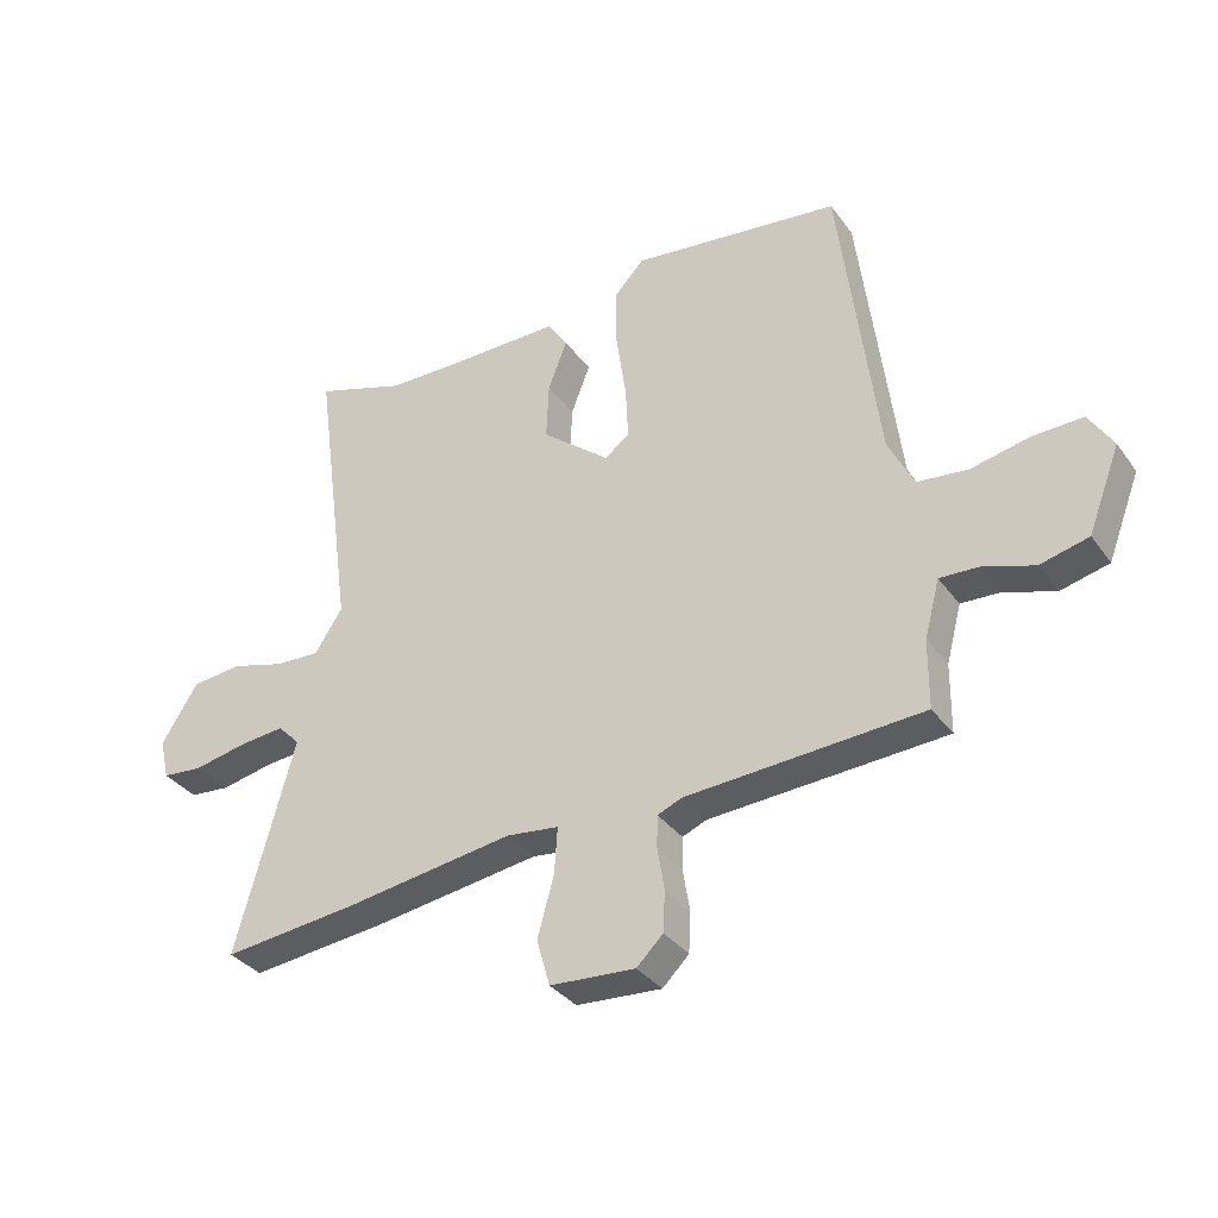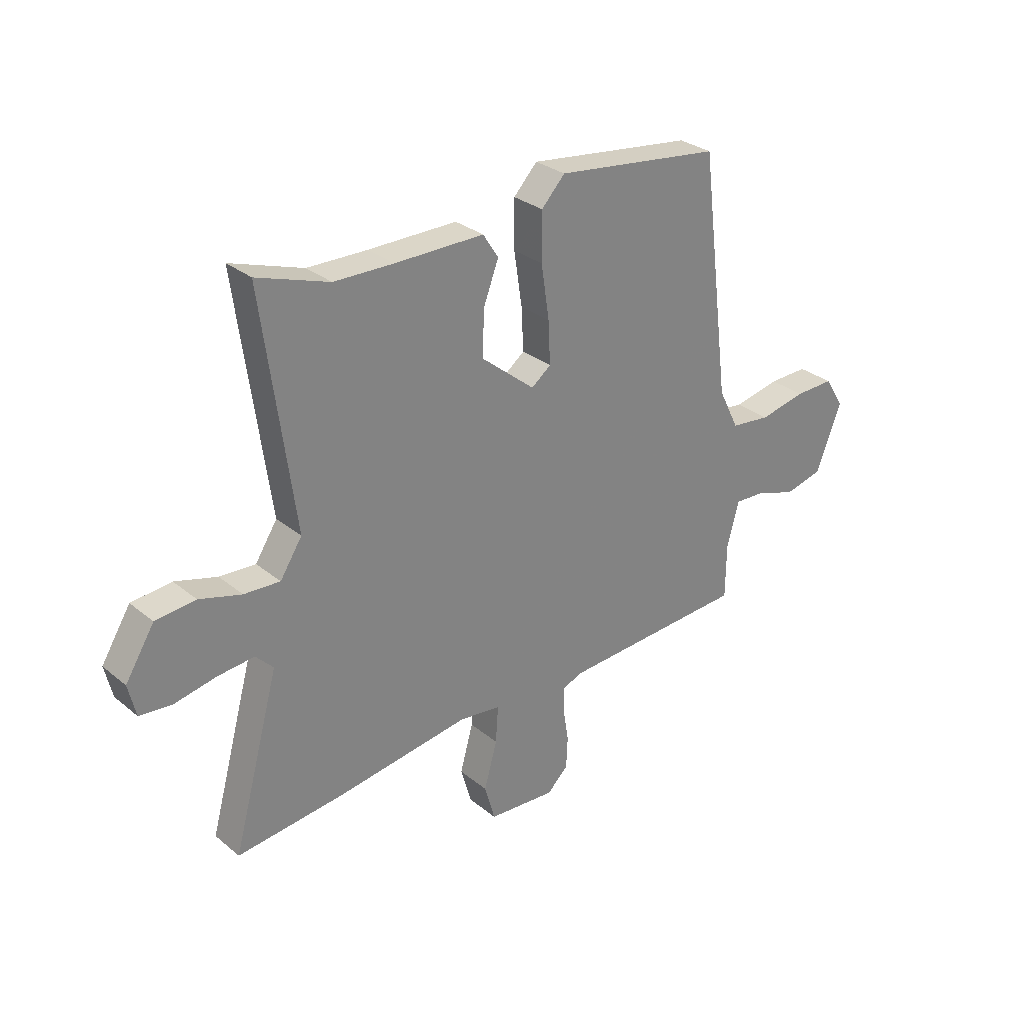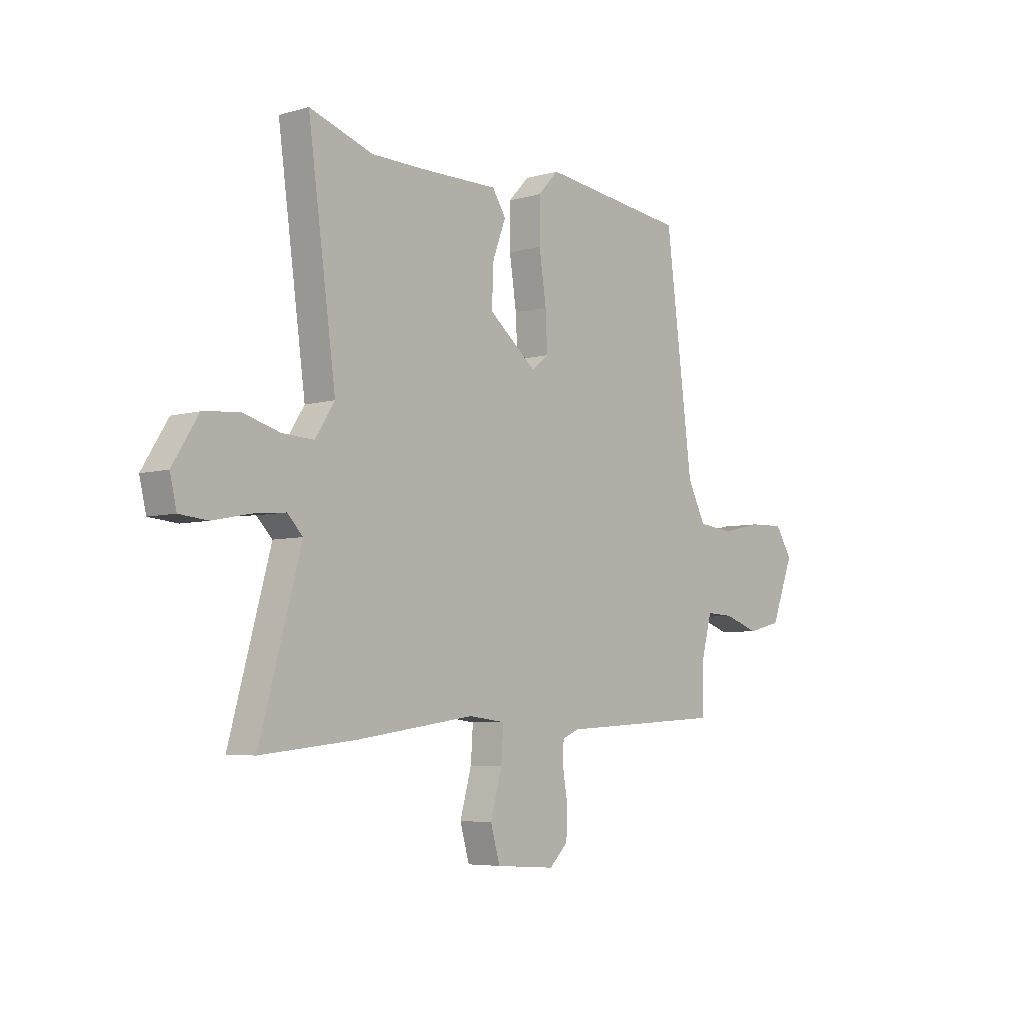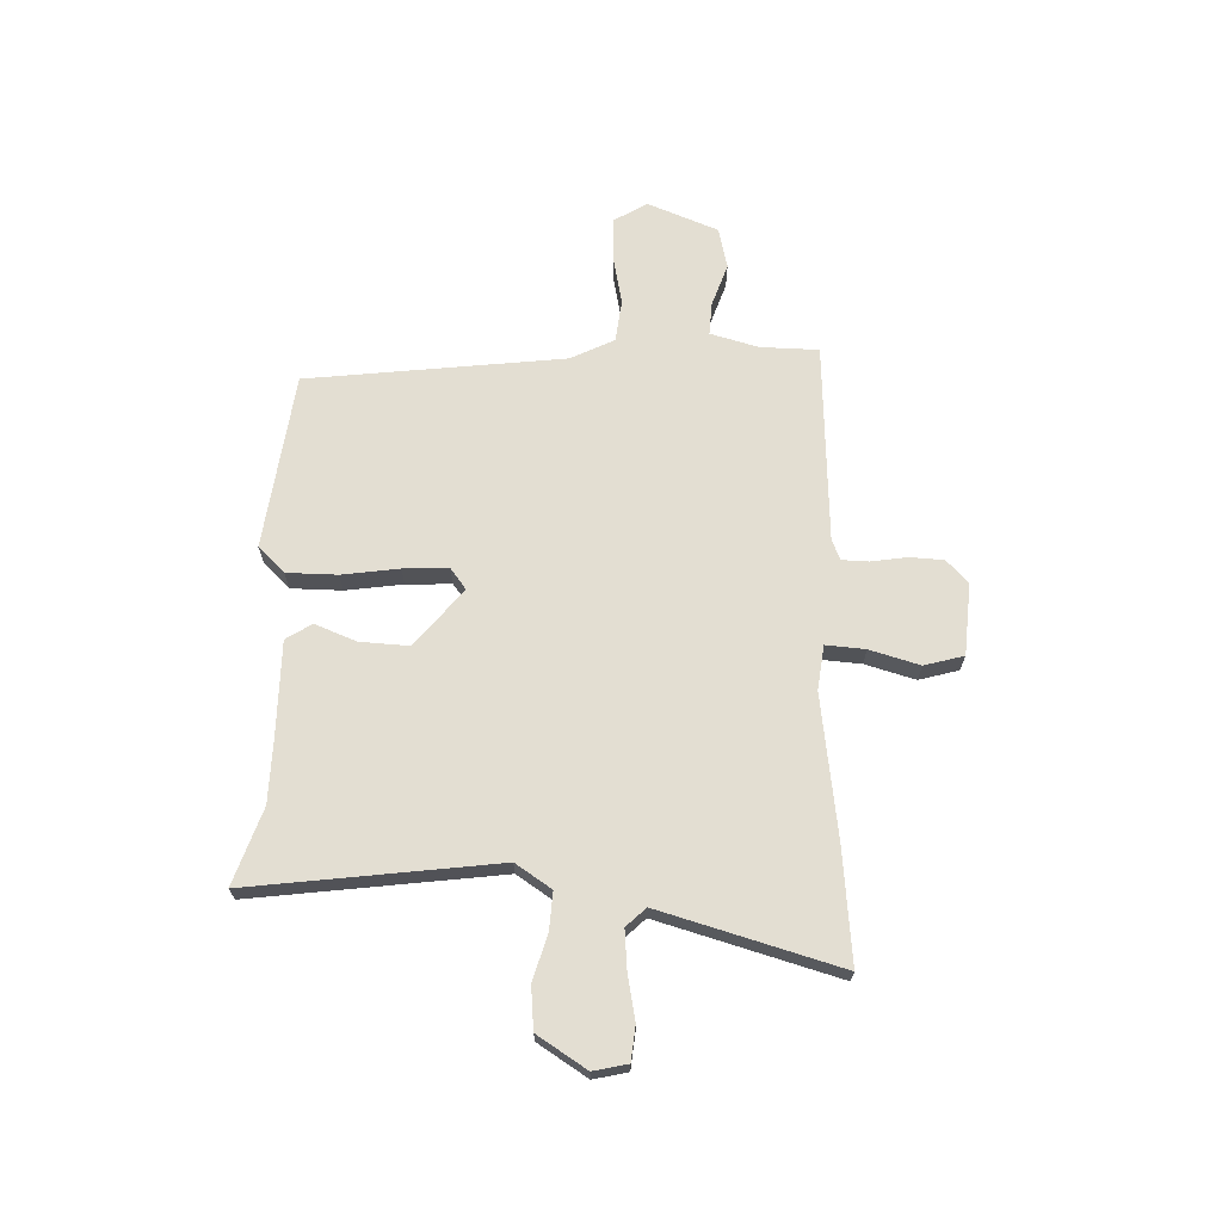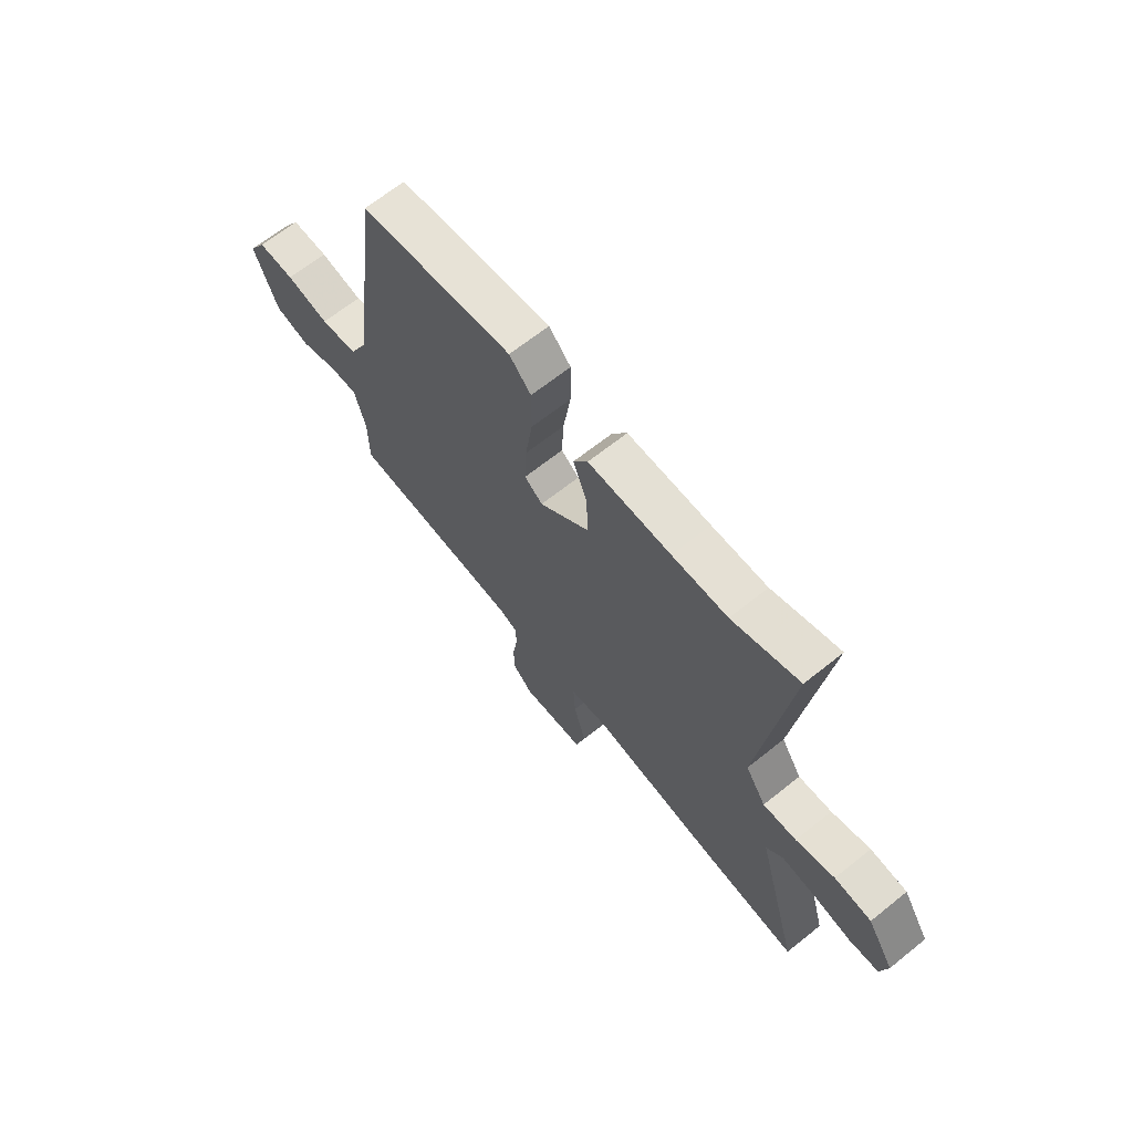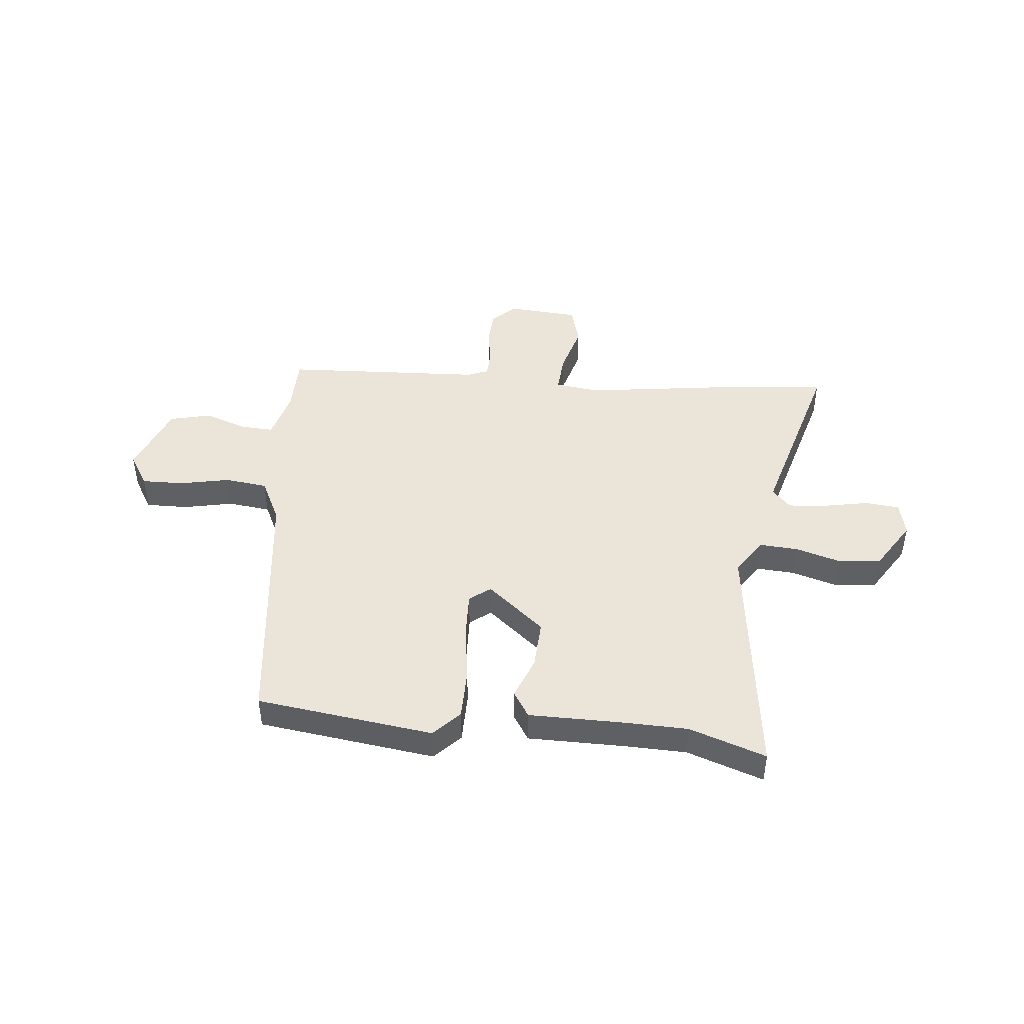
<metadata>
{"format":"obj","ext":"obj","renderer":"f3d","projection":"perspective","resolution":1024,"background":"white","views":[{"elev":-34.3,"azim":-149.3,"up":"+Z"},{"elev":29.5,"azim":140.0,"up":"+Z"},{"elev":-5.6,"azim":131.2,"up":"+Z"},{"elev":67.7,"azim":92.3,"up":"+Y"},{"elev":66.0,"azim":51.2,"up":"+Z"},{"elev":45.3,"azim":6.1,"up":"+Y"}]}
</metadata>
<code>
v -0.41 0.07 0.482
v -0.078 0.07 0.523
v -0.031 0.07 0.473
v -0.031 0.07 0.378
v -0.047 0.07 0.271
v -0.051 0.07 0.186
v -0.012 0.07 0.156
v 0.096 0.07 0.244
v 0.092 0.07 0.335
v 0.062 0.07 0.414
v 0.093 0.07 0.462
v 0.271 0.07 0.461
v 0.39 0.07 0.463
v 0.534 0.07 0.511
v 0.471 0.07 0.047
v 0.515 0.07 -0.021
v 0.587 0.07 -0.017
v 0.671 0.07 0.007
v 0.751 0.07 -0.001
v 0.809 0.07 -0.094
v 0.794 0.07 -0.158
v 0.73 0.07 -0.164
v 0.646 0.07 -0.147
v 0.573 0.07 -0.14
v 0.538 0.07 -0.176
v 0.631 0.07 -0.514
v 0.417 0.07 -0.491
v 0.149 0.07 -0.452
v 0.066 0.07 -0.462
v 0.071 0.07 -0.536
v 0.097 0.07 -0.63
v 0.076 0.07 -0.704
v -0.059 0.07 -0.713
v -0.101 0.07 -0.672
v -0.104 0.07 -0.608
v -0.093 0.07 -0.541
v -0.094 0.07 -0.49
v -0.133 0.07 -0.474
v -0.507 0.07 -0.452
v -0.508 0.07 -0.343
v -0.532 0.07 -0.252
v -0.594 0.07 -0.255
v -0.674 0.07 -0.282
v -0.751 0.07 -0.263
v -0.802 0.07 -0.13
v -0.764 0.07 -0.069
v -0.685 0.07 -0.071
v -0.592 0.07 -0.091
v -0.512 0.07 -0.082
v -0.471 0.07 0
v -0.41 0 0.482
v -0.078 0 0.523
v -0.031 0 0.473
v -0.031 0 0.378
v -0.047 0 0.271
v -0.051 0 0.186
v -0.012 0 0.156
v 0.096 0 0.244
v 0.092 0 0.335
v 0.062 0 0.414
v 0.093 0 0.462
v 0.271 0 0.461
v 0.39 0 0.463
v 0.534 0 0.511
v 0.471 0 0.047
v 0.515 0 -0.021
v 0.587 0 -0.017
v 0.671 0 0.007
v 0.751 0 -0.001
v 0.809 0 -0.094
v 0.794 0 -0.158
v 0.73 0 -0.164
v 0.646 0 -0.147
v 0.573 0 -0.14
v 0.538 0 -0.176
v 0.631 0 -0.514
v 0.417 0 -0.491
v 0.149 0 -0.452
v 0.066 0 -0.462
v 0.071 0 -0.536
v 0.097 0 -0.63
v 0.076 0 -0.704
v -0.059 0 -0.713
v -0.101 0 -0.672
v -0.104 0 -0.608
v -0.093 0 -0.541
v -0.094 0 -0.49
v -0.133 0 -0.474
v -0.507 0 -0.452
v -0.508 0 -0.343
v -0.532 0 -0.252
v -0.594 0 -0.255
v -0.674 0 -0.282
v -0.751 0 -0.263
v -0.802 0 -0.13
v -0.764 0 -0.069
v -0.685 0 -0.071
v -0.592 0 -0.091
v -0.512 0 -0.082
v -0.471 0 0
f 46 47 48
f 45 46 48
f 44 45 48
f 43 44 48
f 42 43 48
f 41 42 48 49
f 40 41 49 50
f 1 2 3
f 50 1 3
f 40 50 3
f 39 40 3
f 38 39 3
f 34 35 36
f 33 34 36
f 32 33 36
f 31 32 36
f 30 31 36
f 29 30 36 37
f 25 26 27 28
f 24 25 28 29
f 21 22 23
f 20 21 23
f 19 20 23
f 18 19 23
f 17 18 23
f 16 17 23 24
f 29 37 38
f 24 29 38
f 16 24 38
f 15 16 38
f 9 10 11 12
f 8 9 12 13
f 14 15 38
f 13 14 38
f 8 13 38
f 7 8 38
f 3 4 5
f 38 3 5
f 6 7 38
f 5 6 38
f 98 97 96
f 98 96 95
f 98 95 94
f 98 94 93
f 98 93 92
f 99 98 92 91
f 100 99 91 90
f 53 52 51
f 53 51 100
f 53 100 90
f 53 90 89
f 53 89 88
f 86 85 84
f 86 84 83
f 86 83 82
f 86 82 81
f 86 81 80
f 87 86 80 79
f 78 77 76 75
f 79 78 75 74
f 73 72 71
f 73 71 70
f 73 70 69
f 73 69 68
f 73 68 67
f 74 73 67 66
f 88 87 79
f 88 79 74
f 88 74 66
f 88 66 65
f 62 61 60 59
f 63 62 59 58
f 88 65 64
f 88 64 63
f 88 63 58
f 88 58 57
f 55 54 53
f 55 53 88
f 88 57 56
f 88 56 55
f 1 51 52 2
f 2 52 53 3
f 3 53 54 4
f 4 54 55 5
f 5 55 56 6
f 6 56 57 7
f 7 57 58 8
f 8 58 59 9
f 9 59 60 10
f 10 60 61 11
f 11 61 62 12
f 12 62 63 13
f 13 63 64 14
f 14 64 65 15
f 15 65 66 16
f 16 66 67 17
f 17 67 68 18
f 18 68 69 19
f 19 69 70 20
f 20 70 71 21
f 21 71 72 22
f 22 72 73 23
f 23 73 74 24
f 24 74 75 25
f 25 75 76 26
f 26 76 77 27
f 27 77 78 28
f 28 78 79 29
f 29 79 80 30
f 30 80 81 31
f 31 81 82 32
f 32 82 83 33
f 33 83 84 34
f 34 84 85 35
f 35 85 86 36
f 36 86 87 37
f 37 87 88 38
f 38 88 89 39
f 39 89 90 40
f 40 90 91 41
f 41 91 92 42
f 42 92 93 43
f 43 93 94 44
f 44 94 95 45
f 45 95 96 46
f 46 96 97 47
f 47 97 98 48
f 48 98 99 49
f 49 99 100 50
f 50 100 51 1

</code>
